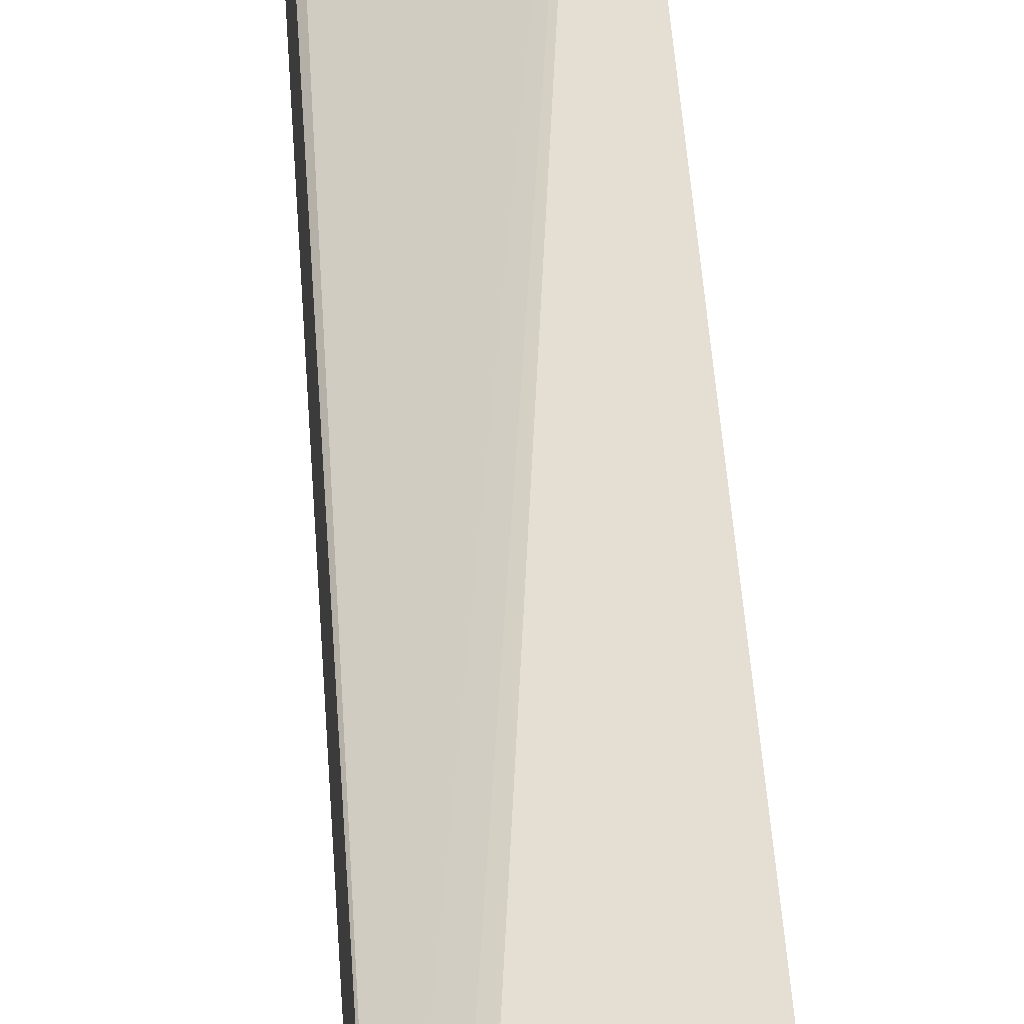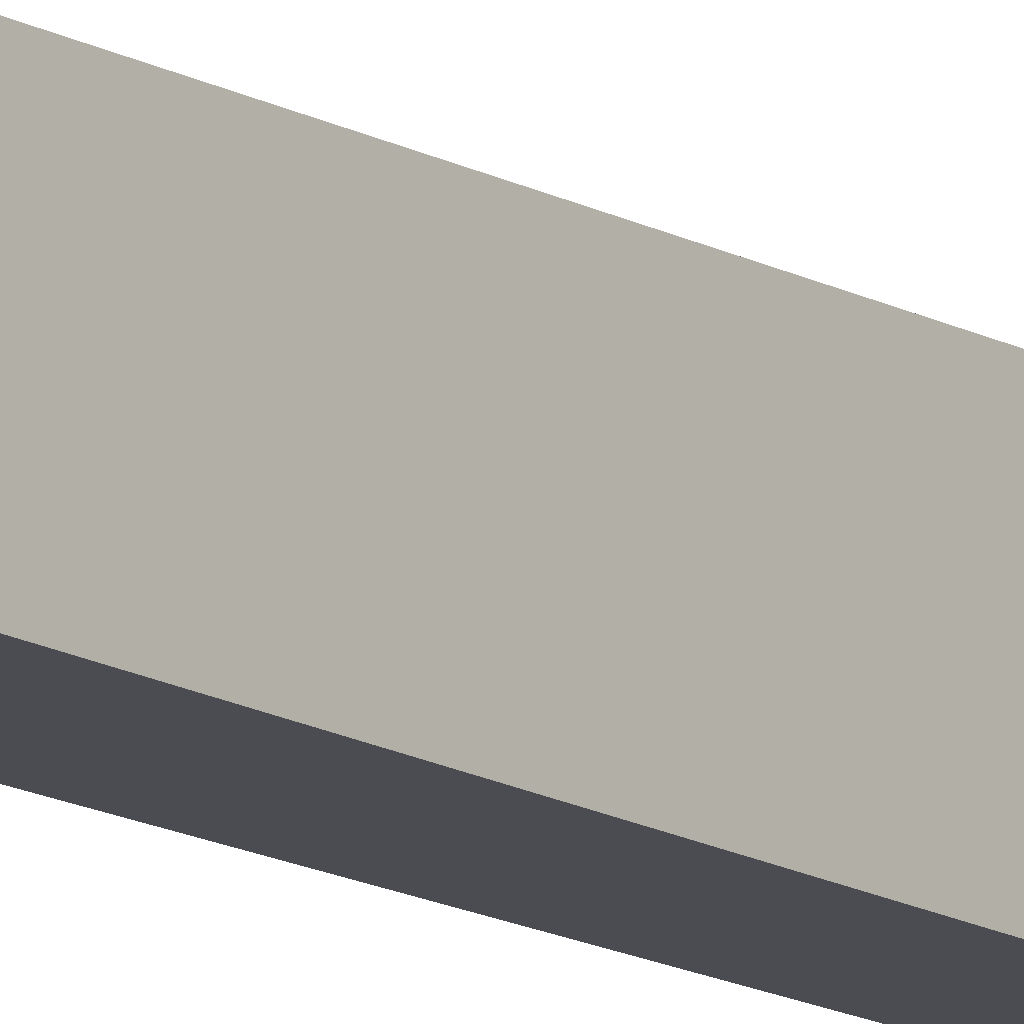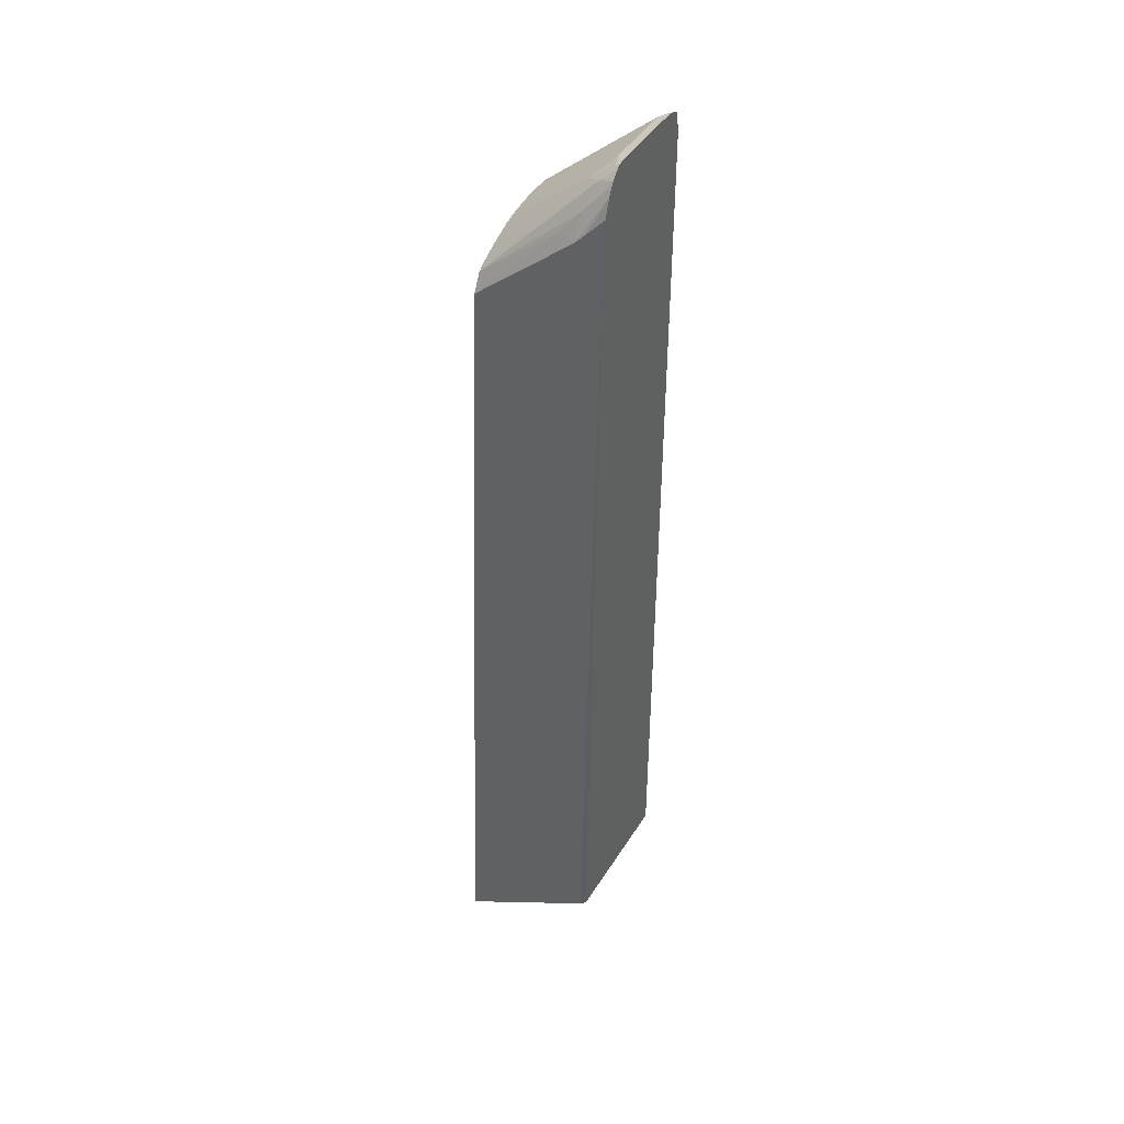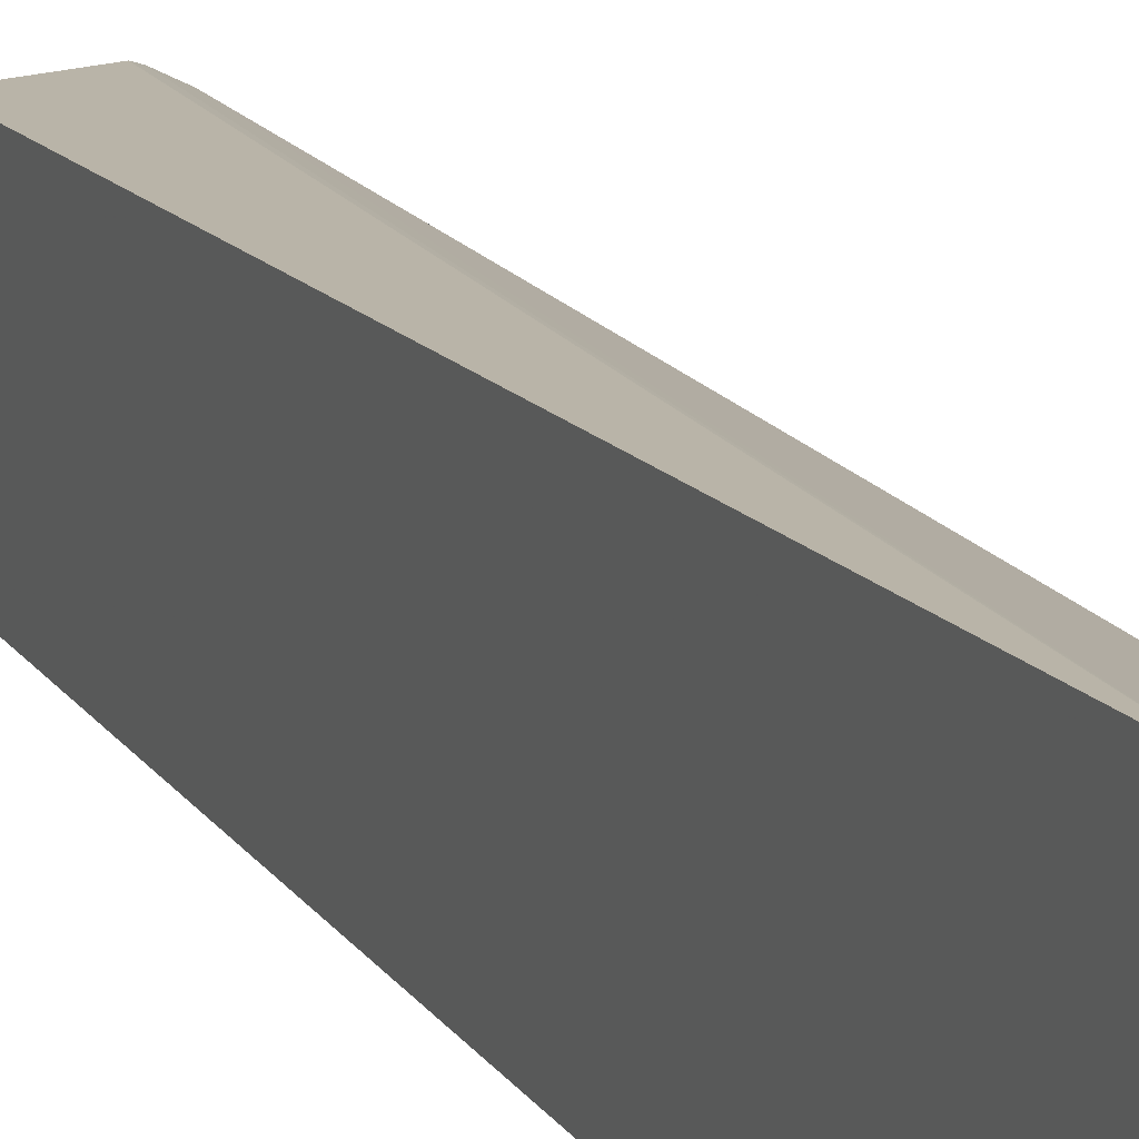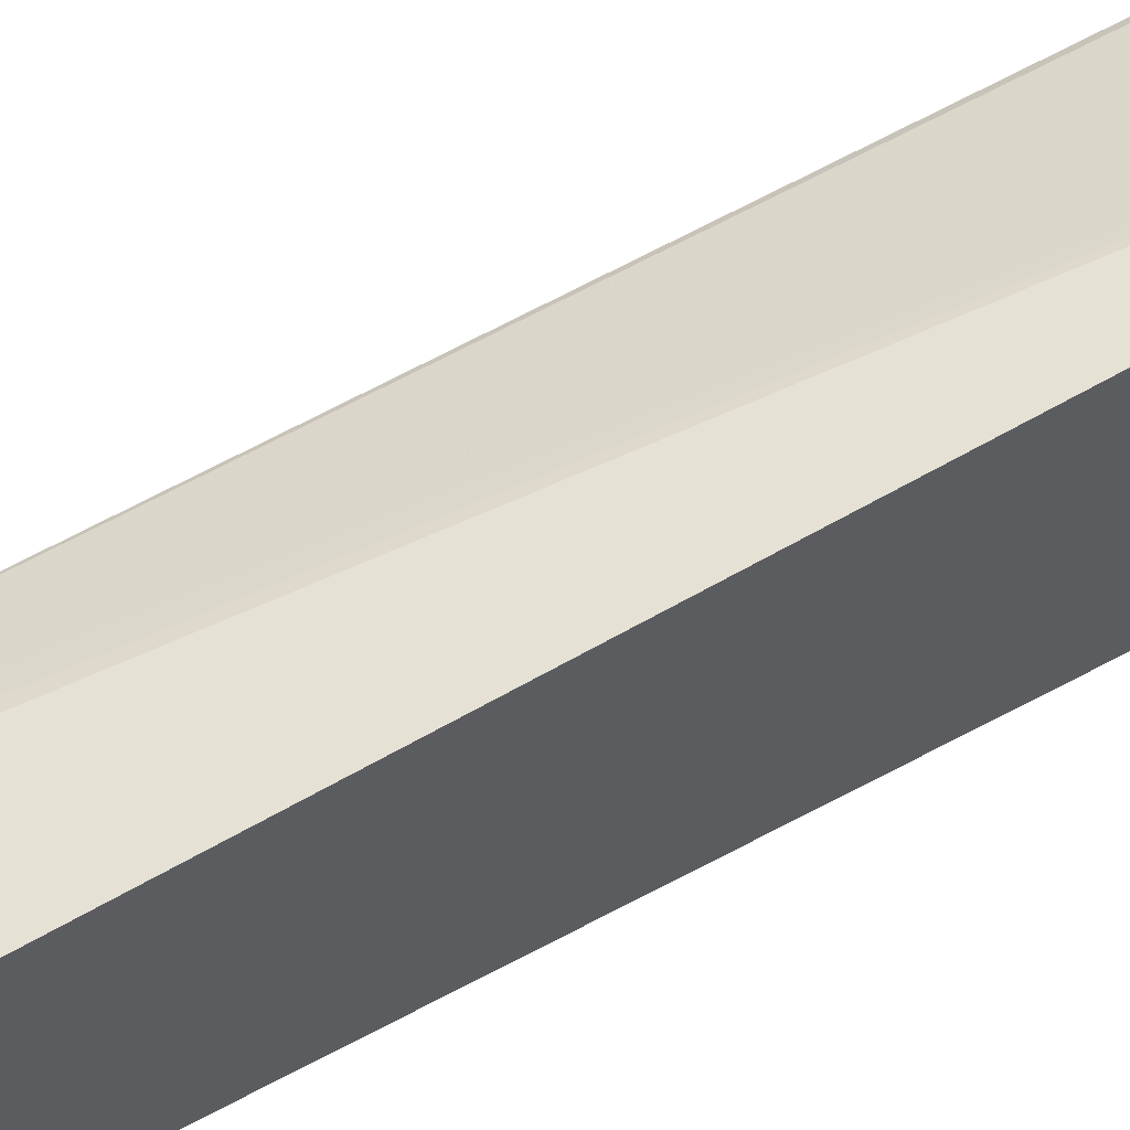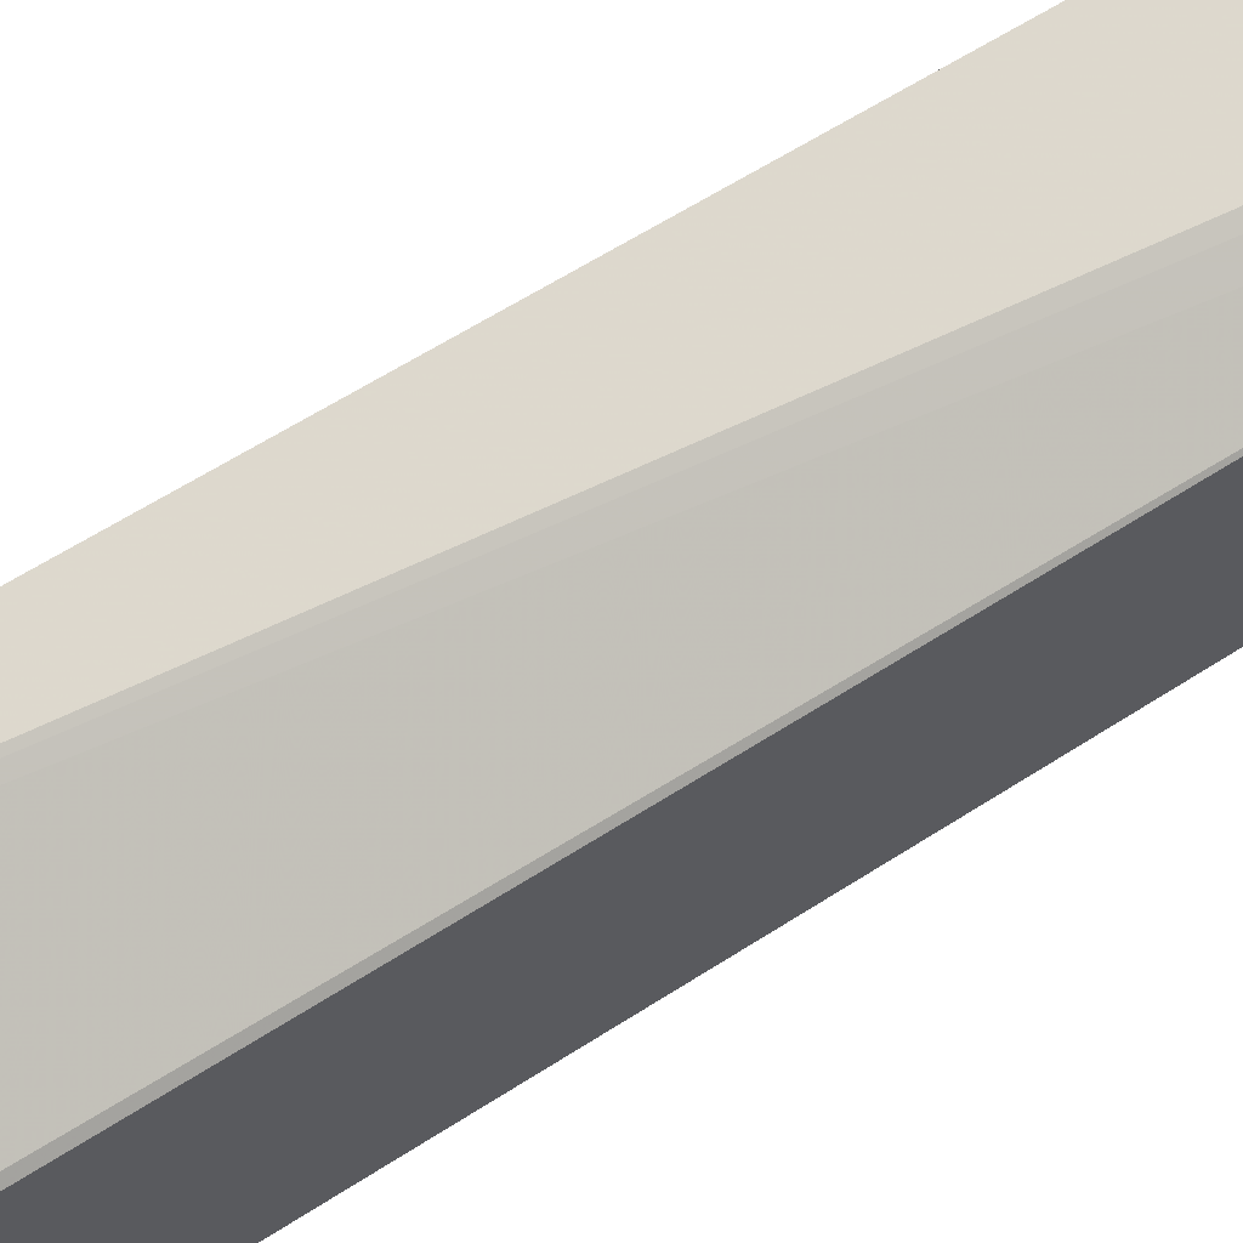
<metadata>
{"format":"obj","ext":"obj","renderer":"f3d","projection":"perspective","resolution":1024,"background":"white","views":[{"elev":39.2,"azim":-3.4,"up":"+Y"},{"elev":-15.4,"azim":36.9,"up":"+Y"},{"elev":43.3,"azim":-150.3,"up":"+Z"},{"elev":18.6,"azim":155.7,"up":"+Y"},{"elev":64.2,"azim":61.4,"up":"+Y"},{"elev":67.4,"azim":-122.7,"up":"+Y"}]}
</metadata>
<code>
v 0.5182 -0.3826 -0.2065
v 0.5182 -0.5464 -0.2065
v 0.4343 -0.4275 -0.2065
v 0.4307 -0.4431 0.4903
v 0.4413 -0.4378 0.4974
v 0.4483 -0.4343 0.4903
v 0.5182 -0.4206 0.4343
v 0.4307 -0.5464 -0.2065
v 0.5182 -0.5464 0.4483
v 0.4307 -0.4311 -0.2065
v 0.4307 -0.4444 0.508
v 0.4307 -0.4492 0.5224
v 0.4307 -0.4527 0.5293
v 0.4483 -0.4437 0.509
v 0.4623 -0.4378 0.4921
v 0.5182 -0.4277 0.4483
v 0.4307 -0.5464 -0.2065
v 0.4307 -0.5463 -0.2065
v 0.5182 -0.5463 0.4485
v 0.4307 -0.5429 0.5377
v 0.4307 -0.5441 0.5323
v 0.4307 -0.5464 0.522
v 0.4307 -0.4542 0.5319
v 0.4413 -0.4553 0.5288
v 0.5182 -0.4334 0.4521
v 0.5182 -0.542 0.4589
v 0.439 -0.5324 0.537
v 0.4307 -0.5394 0.5394
v 0.5182 -0.5358 0.4657
v 0.4307 -0.4587 0.5367
v 0.4307 -0.4623 0.5399
v 0.4343 -0.4623 0.5376
v 0.453 -0.4623 0.523
v 0.5182 -0.4468 0.4589
v 0.5182 -0.5185 0.4714
v 0.5182 -0.5055 0.4721
v 0.439 -0.4763 0.537
v 0.4307 -0.5324 0.5411
v 0.4307 -0.4659 0.5403
v 0.5182 -0.4765 0.4693
v 0.5182 -0.4641 0.4658
v 0.5182 -0.4992 0.4721
v 0.4307 -0.4763 0.5411
f 13 23 14
f 14 23 24
f 19 26 20
f 14 16 15
f 16 24 25
f 20 27 28
f 14 24 16
f 9 21 22
f 7 15 16
f 9 19 20
f 8 17 18
f 6 15 7
f 6 14 15
f 6 13 14
f 6 12 13
f 20 26 29
f 5 12 6
f 9 20 21
f 20 29 27
f 27 43 38
f 24 30 31
f 37 42 40
f 37 39 43
f 33 41 34
f 33 40 41
f 33 37 40
f 32 37 33
f 31 37 32
f 31 39 37
f 23 30 24
f 27 29 35
f 27 37 43
f 27 42 37
f 27 36 42
f 27 35 36
f 25 33 34
f 24 33 25
f 24 32 33
f 24 31 32
f 27 38 28
f 5 11 12
f 4 13 12
f 4 23 13
f 1 35 29
f 1 36 35
f 1 42 36
f 1 40 42
f 1 34 41
f 1 25 34
f 1 16 25
f 1 7 16
f 1 6 7
f 1 5 6
f 1 4 5
f 1 3 4
f 1 10 3
f 1 18 10
f 1 8 18
f 1 2 8
f 4 12 11
f 1 29 26
f 1 26 19
f 1 41 40
f 1 9 2
f 4 30 23
f 4 31 30
f 4 39 31
f 1 19 9
f 4 38 43
f 4 28 38
f 4 20 28
f 4 21 20
f 4 22 21
f 4 43 39
f 4 18 17
f 4 10 18
f 4 11 5
f 3 10 4
f 2 17 8
f 2 22 17
f 2 9 22
f 4 17 22

</code>
